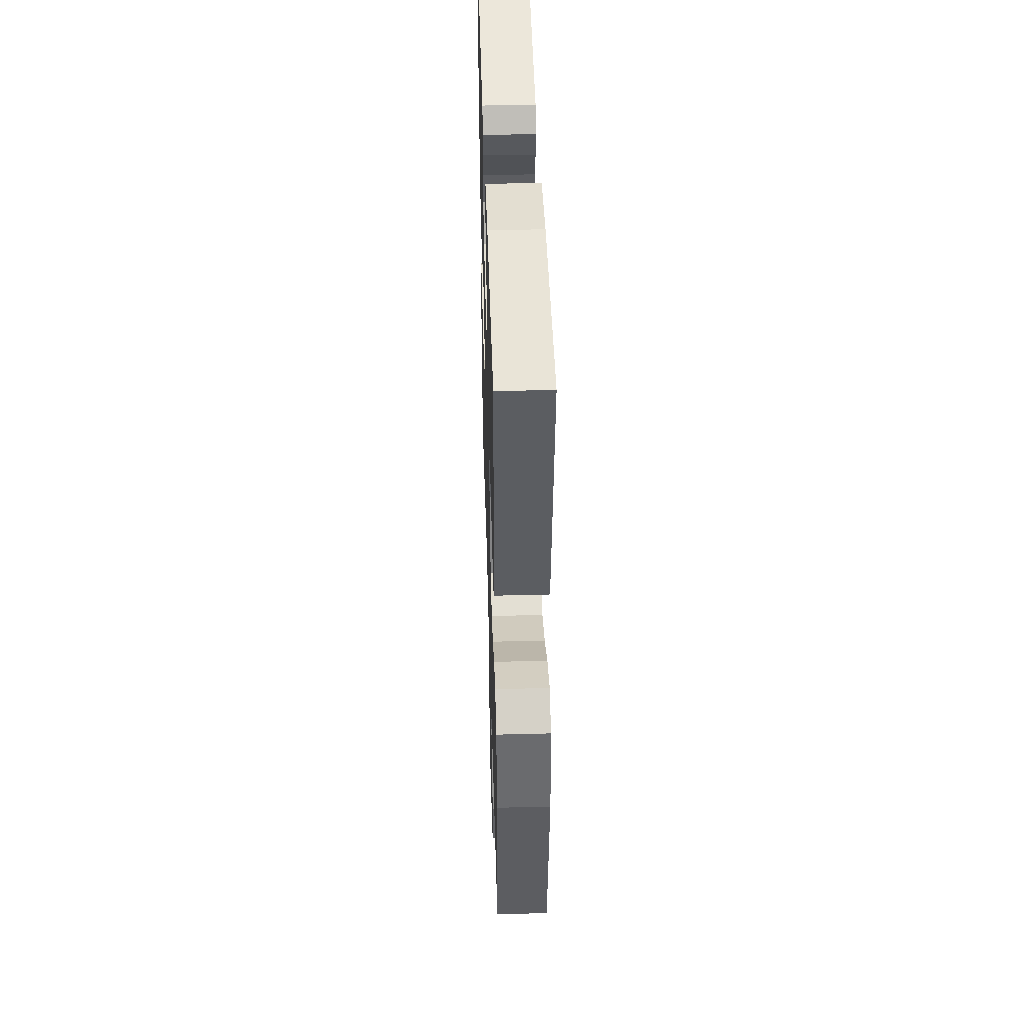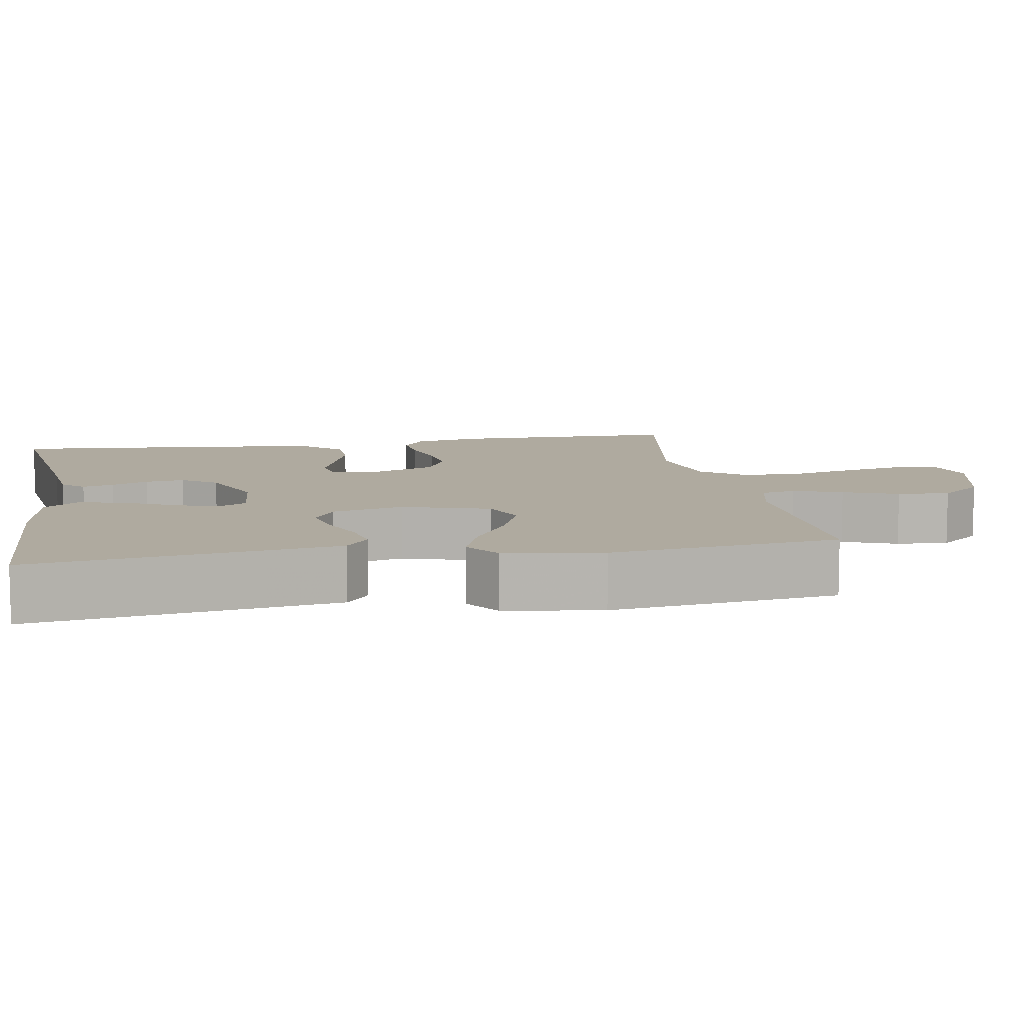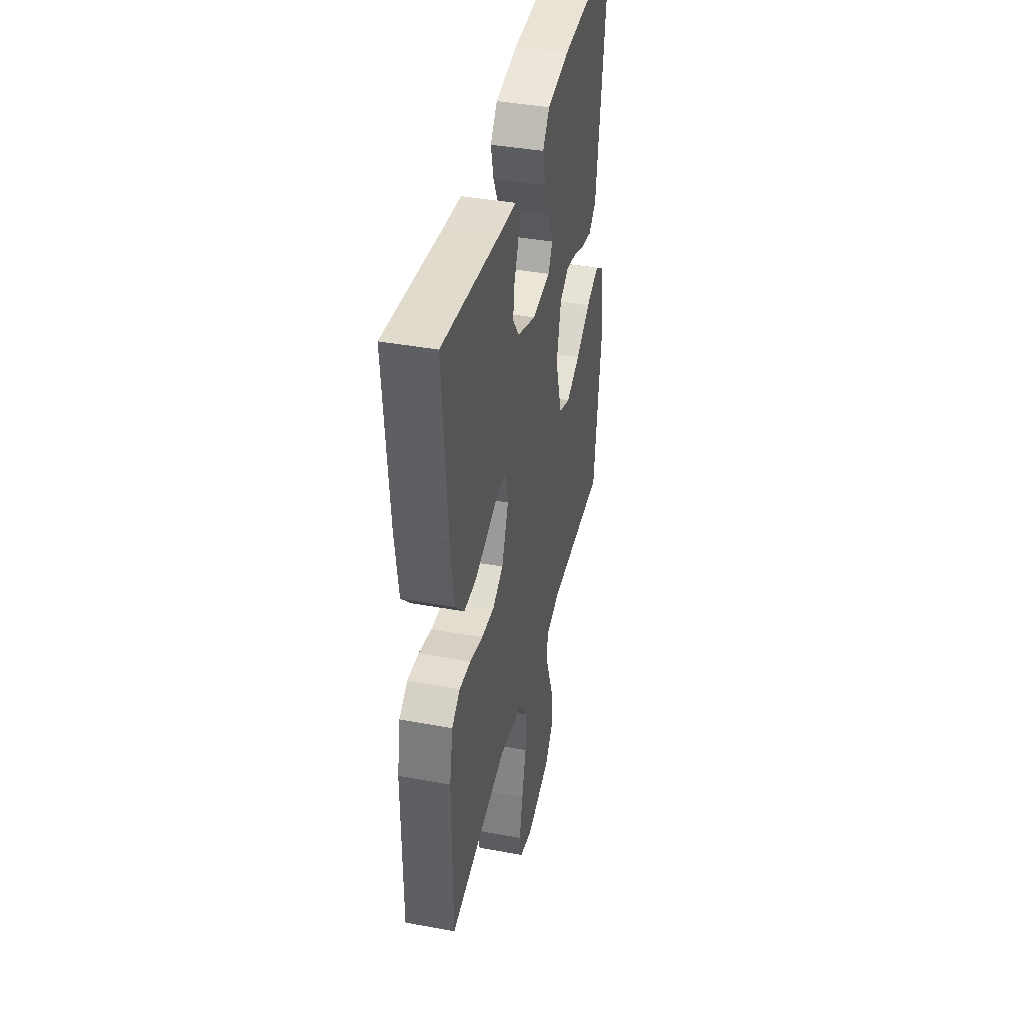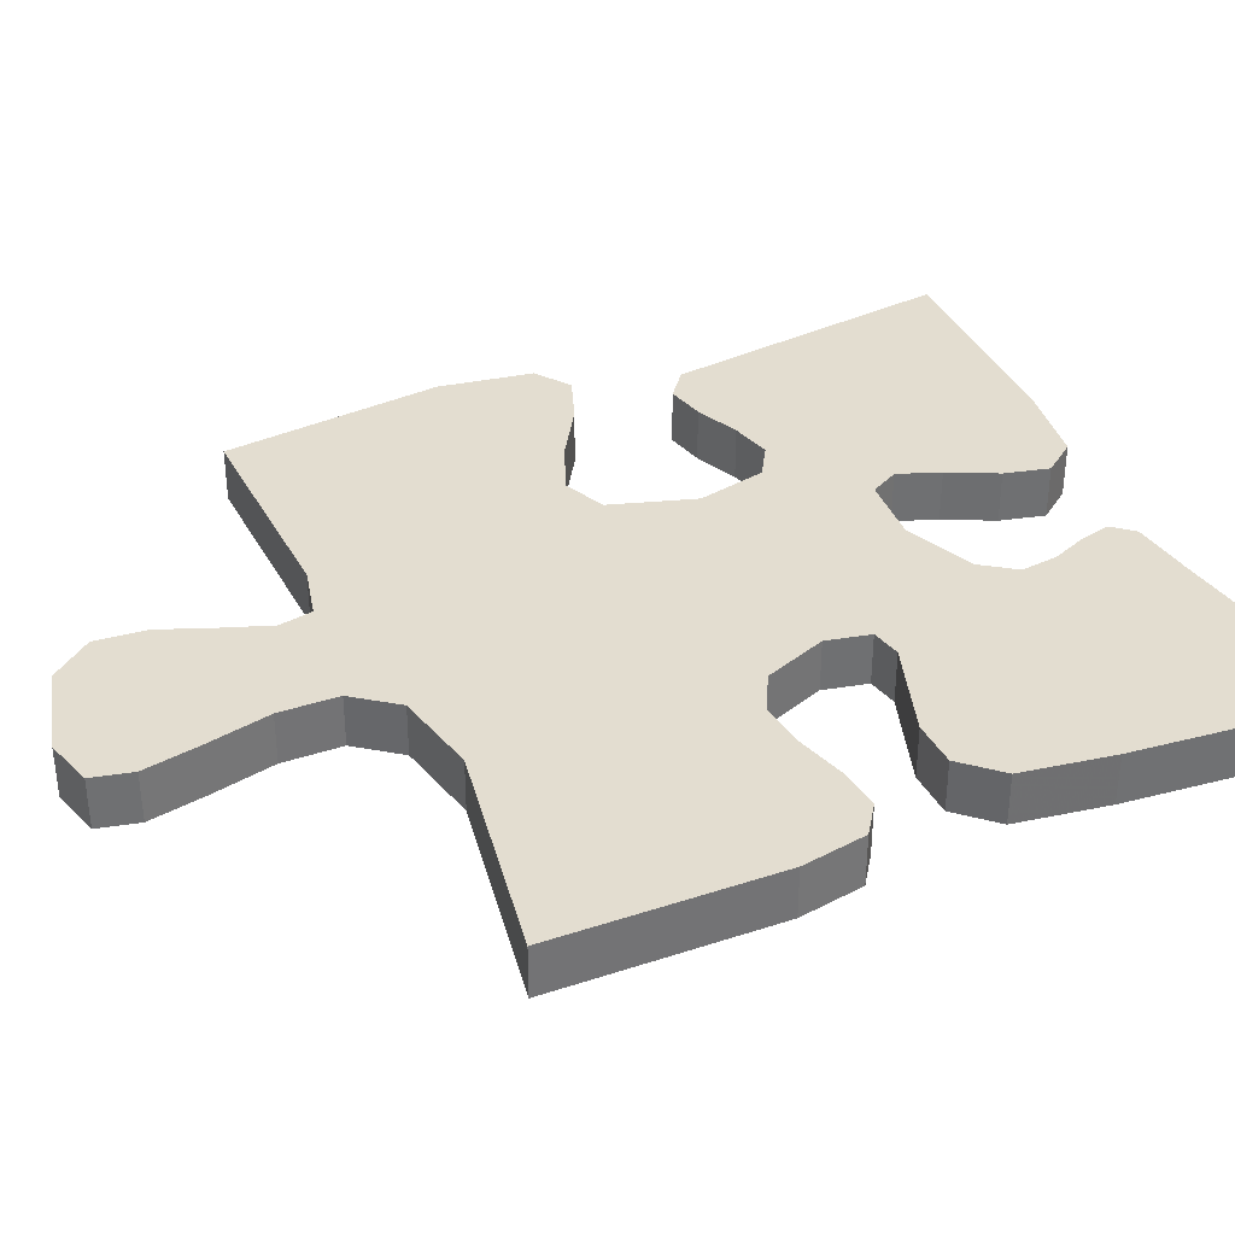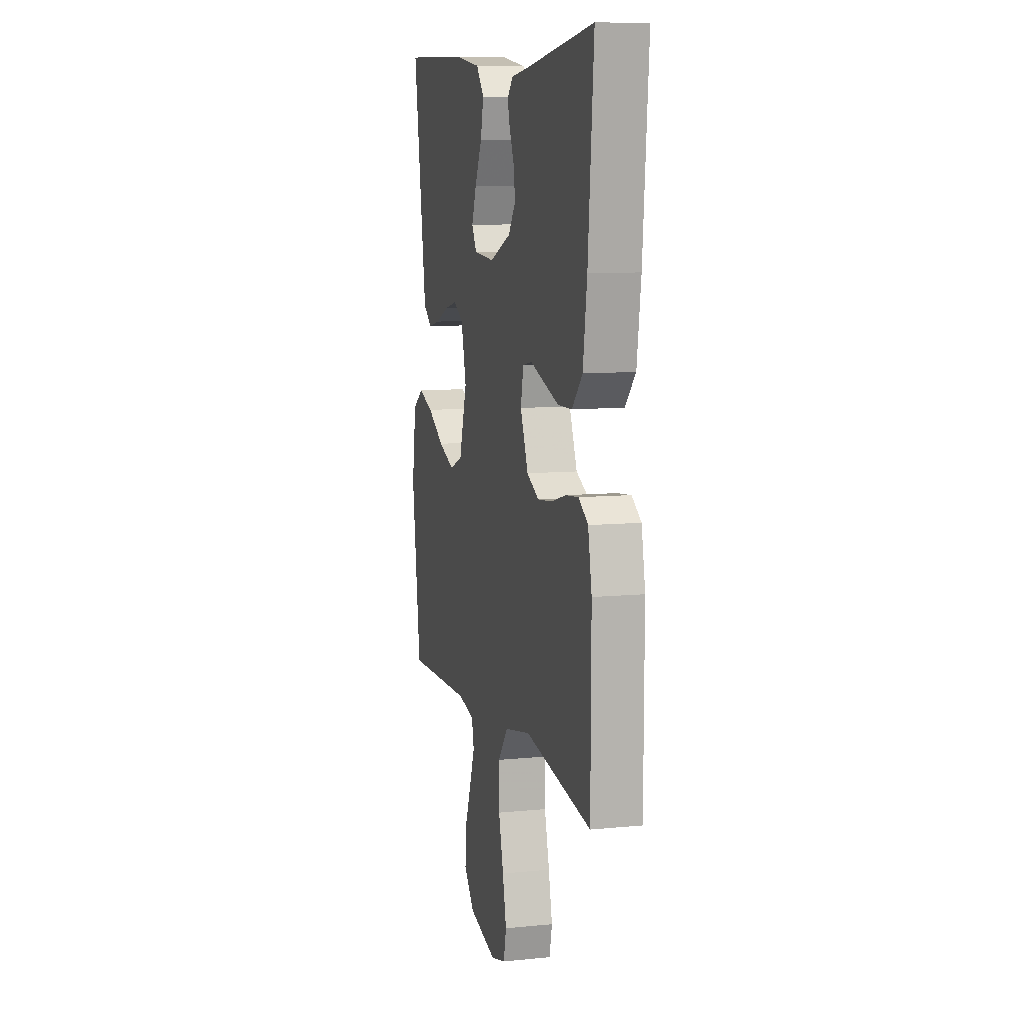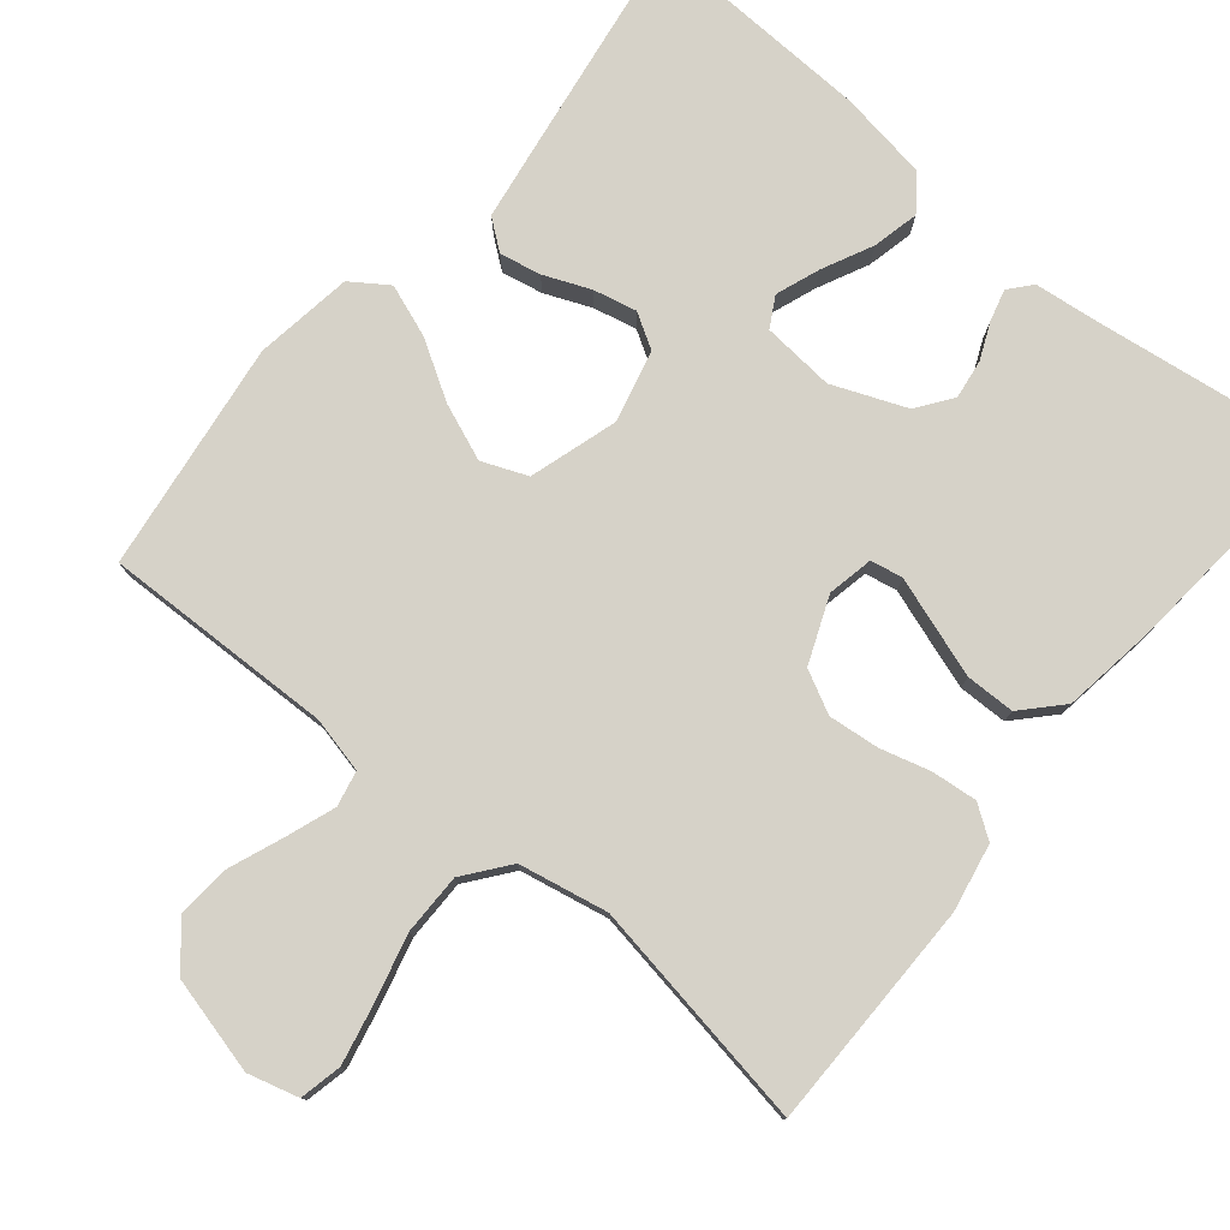
<metadata>
{"format":"obj","ext":"obj","renderer":"f3d","projection":"perspective","resolution":1024,"background":"white","views":[{"elev":45.2,"azim":88.3,"up":"+Z"},{"elev":9.4,"azim":80.2,"up":"+Y"},{"elev":40.5,"azim":-77.3,"up":"+Z"},{"elev":35.5,"azim":-113.8,"up":"+Y"},{"elev":9.0,"azim":-104.8,"up":"+Z"},{"elev":78.2,"azim":-140.4,"up":"+Y"}]}
</metadata>
<code>
v -0.5 0.07 0.5
v -0.2 0.07 0.459
v -0.115 0.07 0.449
v -0.09 0.07 0.42
v -0.101 0.07 0.379
v -0.122 0.07 0.331
v -0.129 0.07 0.28
v -0.096 0.07 0.234
v 0 0.07 0.195
v 0.094 0.07 0.203
v 0.116 0.07 0.242
v 0.095 0.07 0.299
v 0.063 0.07 0.365
v 0.049 0.07 0.426
v 0.084 0.07 0.471
v 0.2 0.07 0.489
v 0.5 0.07 0.5
v 0.455 0.07 0.2
v 0.44 0.07 0.102
v 0.401 0.07 0.072
v 0.347 0.07 0.083
v 0.287 0.07 0.108
v 0.23 0.07 0.121
v 0.185 0.07 0.094
v 0.162 0.07 0
v 0.197 0.07 -0.115
v 0.256 0.07 -0.139
v 0.329 0.07 -0.11
v 0.405 0.07 -0.064
v 0.473 0.07 -0.039
v 0.521 0.07 -0.072
v 0.54 0.07 -0.2
v 0.5 0.07 -0.5
v 0.2 0.07 -0.492
v 0.127 0.07 -0.509
v 0.117 0.07 -0.555
v 0.14 0.07 -0.619
v 0.168 0.07 -0.691
v 0.173 0.07 -0.76
v 0.126 0.07 -0.816
v 0 0.07 -0.848
v -0.066 0.07 -0.83
v -0.078 0.07 -0.775
v -0.061 0.07 -0.697
v -0.039 0.07 -0.611
v -0.039 0.07 -0.531
v -0.084 0.07 -0.473
v -0.2 0.07 -0.45
v -0.5 0.07 -0.5
v -0.501 0.07 -0.2
v -0.484 0.07 -0.112
v -0.442 0.07 -0.083
v -0.383 0.07 -0.089
v -0.317 0.07 -0.107
v -0.251 0.07 -0.114
v -0.196 0.07 -0.086
v -0.161 0.07 0
v -0.173 0.07 0.06
v -0.215 0.07 0.068
v -0.277 0.07 0.047
v -0.346 0.07 0.024
v -0.41 0.07 0.025
v -0.457 0.07 0.075
v -0.475 0.07 0.2
v -0.5 0 0.5
v -0.2 0 0.459
v -0.115 0 0.449
v -0.09 0 0.42
v -0.101 0 0.379
v -0.122 0 0.331
v -0.129 0 0.28
v -0.096 0 0.234
v 0 0 0.195
v 0.094 0 0.203
v 0.116 0 0.242
v 0.095 0 0.299
v 0.063 0 0.365
v 0.049 0 0.426
v 0.084 0 0.471
v 0.2 0 0.489
v 0.5 0 0.5
v 0.455 0 0.2
v 0.44 0 0.102
v 0.401 0 0.072
v 0.347 0 0.083
v 0.287 0 0.108
v 0.23 0 0.121
v 0.185 0 0.094
v 0.162 0 0
v 0.197 0 -0.115
v 0.256 0 -0.139
v 0.329 0 -0.11
v 0.405 0 -0.064
v 0.473 0 -0.039
v 0.521 0 -0.072
v 0.54 0 -0.2
v 0.5 0 -0.5
v 0.2 0 -0.492
v 0.127 0 -0.509
v 0.117 0 -0.555
v 0.14 0 -0.619
v 0.168 0 -0.691
v 0.173 0 -0.76
v 0.126 0 -0.816
v 0 0 -0.848
v -0.066 0 -0.83
v -0.078 0 -0.775
v -0.061 0 -0.697
v -0.039 0 -0.611
v -0.039 0 -0.531
v -0.084 0 -0.473
v -0.2 0 -0.45
v -0.5 0 -0.5
v -0.501 0 -0.2
v -0.484 0 -0.112
v -0.442 0 -0.083
v -0.383 0 -0.089
v -0.317 0 -0.107
v -0.251 0 -0.114
v -0.196 0 -0.086
v -0.161 0 0
v -0.173 0 0.06
v -0.215 0 0.068
v -0.277 0 0.047
v -0.346 0 0.024
v -0.41 0 0.025
v -0.457 0 0.075
v -0.475 0 0.2
f 64 1 2
f 63 64 2
f 62 63 2
f 61 62 2
f 60 61 2
f 59 60 2
f 58 59 2 3
f 57 58 3
f 52 53 54
f 51 52 54
f 50 51 54
f 49 50 54
f 48 49 54
f 47 48 54 55
f 46 47 55 56
f 43 44 45
f 42 43 45
f 41 42 45
f 40 41 45
f 39 40 45
f 38 39 45
f 37 38 45
f 36 37 45 46
f 46 56 57
f 36 46 57
f 35 36 57
f 32 33 34
f 31 32 34
f 30 31 34
f 29 30 34
f 28 29 34
f 27 28 34 35
f 20 21 22
f 19 20 22
f 18 19 22
f 17 18 22
f 16 17 22
f 15 16 22
f 14 15 22
f 13 14 22
f 12 13 22
f 11 12 22 23
f 10 11 23 24
f 3 4 5 6
f 3 6 7
f 57 3 7
f 26 27 35 57
f 25 26 57
f 24 25 57
f 10 24 57
f 9 10 57
f 8 9 57
f 7 8 57
f 66 65 128
f 66 128 127
f 66 127 126
f 66 126 125
f 66 125 124
f 66 124 123
f 67 66 123 122
f 67 122 121
f 118 117 116
f 118 116 115
f 118 115 114
f 118 114 113
f 118 113 112
f 119 118 112 111
f 120 119 111 110
f 109 108 107
f 109 107 106
f 109 106 105
f 109 105 104
f 109 104 103
f 109 103 102
f 109 102 101
f 110 109 101 100
f 121 120 110
f 121 110 100
f 121 100 99
f 98 97 96
f 98 96 95
f 98 95 94
f 98 94 93
f 98 93 92
f 99 98 92 91
f 86 85 84
f 86 84 83
f 86 83 82
f 86 82 81
f 86 81 80
f 86 80 79
f 86 79 78
f 86 78 77
f 86 77 76
f 87 86 76 75
f 88 87 75 74
f 70 69 68 67
f 71 70 67
f 71 67 121
f 121 99 91 90
f 121 90 89
f 121 89 88
f 121 88 74
f 121 74 73
f 121 73 72
f 121 72 71
f 1 65 66 2
f 2 66 67 3
f 3 67 68 4
f 4 68 69 5
f 5 69 70 6
f 6 70 71 7
f 7 71 72 8
f 8 72 73 9
f 9 73 74 10
f 10 74 75 11
f 11 75 76 12
f 12 76 77 13
f 13 77 78 14
f 14 78 79 15
f 15 79 80 16
f 16 80 81 17
f 17 81 82 18
f 18 82 83 19
f 19 83 84 20
f 20 84 85 21
f 21 85 86 22
f 22 86 87 23
f 23 87 88 24
f 24 88 89 25
f 25 89 90 26
f 26 90 91 27
f 27 91 92 28
f 28 92 93 29
f 29 93 94 30
f 30 94 95 31
f 31 95 96 32
f 32 96 97 33
f 33 97 98 34
f 34 98 99 35
f 35 99 100 36
f 36 100 101 37
f 37 101 102 38
f 38 102 103 39
f 39 103 104 40
f 40 104 105 41
f 41 105 106 42
f 42 106 107 43
f 43 107 108 44
f 44 108 109 45
f 45 109 110 46
f 46 110 111 47
f 47 111 112 48
f 48 112 113 49
f 49 113 114 50
f 50 114 115 51
f 51 115 116 52
f 52 116 117 53
f 53 117 118 54
f 54 118 119 55
f 55 119 120 56
f 56 120 121 57
f 57 121 122 58
f 58 122 123 59
f 59 123 124 60
f 60 124 125 61
f 61 125 126 62
f 62 126 127 63
f 63 127 128 64
f 64 128 65 1

</code>
